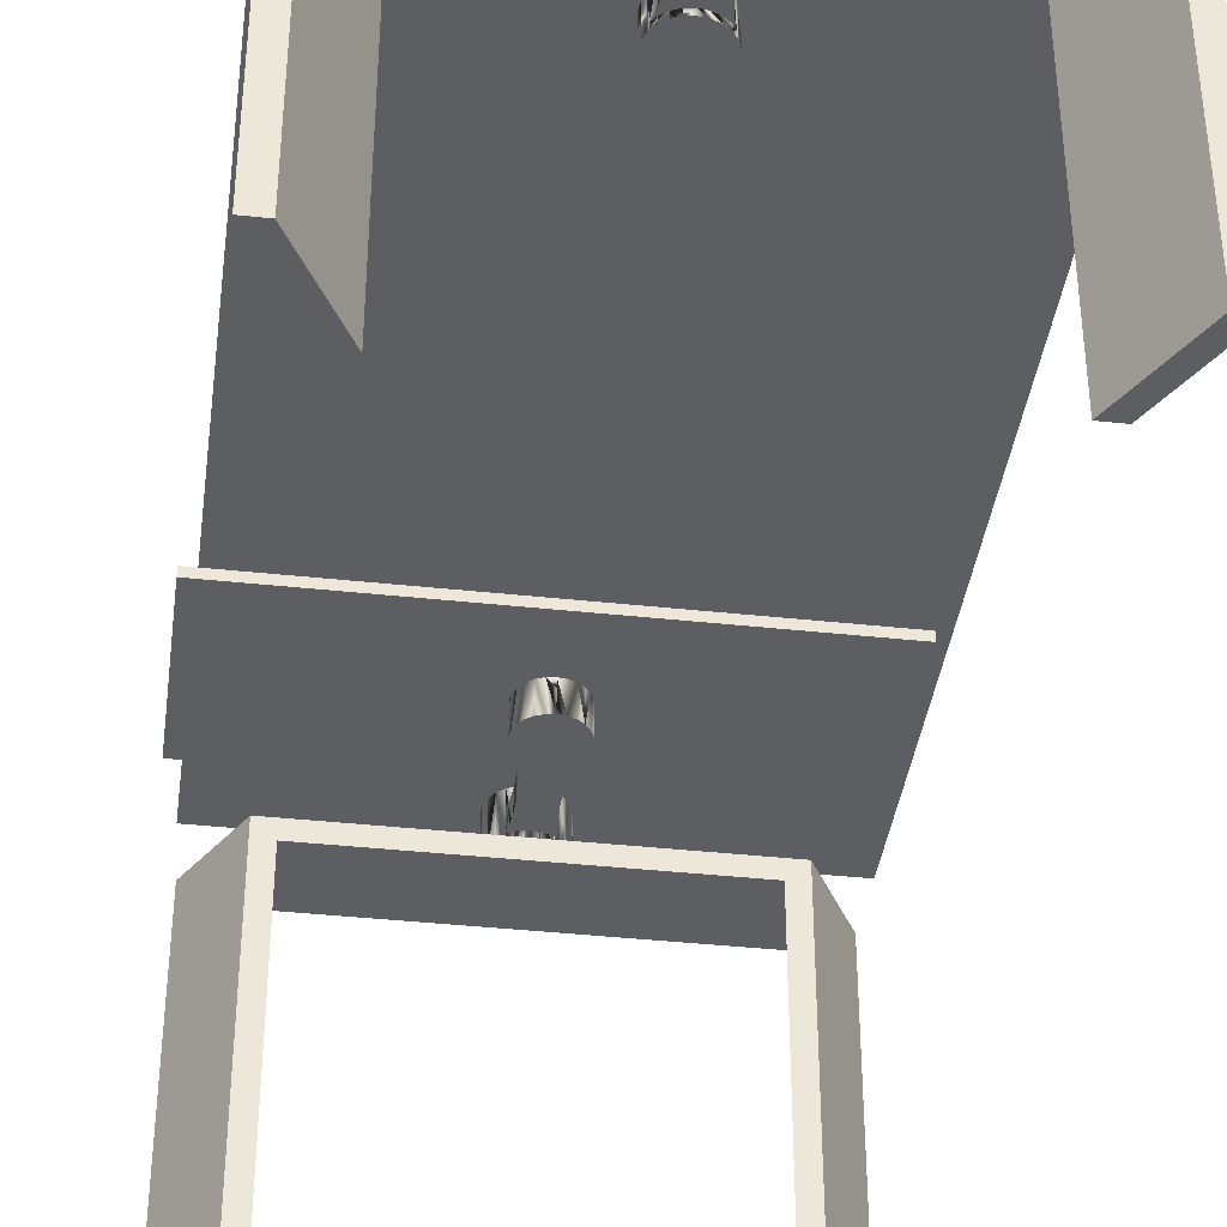
<metadata>
{"format":"obj","ext":"obj","renderer":"f3d","projection":"perspective","resolution":1024,"background":"white","views":[{"elev":-39.3,"azim":172.3,"up":"+Y"}]}
</metadata>
<code>
o mesh5_mesh5-geometry
v 0.006239 0.1192 0.2365
v -0.006239 0.1192 0.2365
v -0 0.1192 0.2357
v 0.01205 0.1192 0.2389
v -0.01205 0.1192 0.2389
v -0 0.1453 0.2357
v -0 0.1373 0.2357
v -0.01705 0.1192 0.2428
v -0.006239 0.1453 0.2365
v -0 0.1453 0.2839
v 0.006239 0.1453 0.2365
v 0.01205 0.1453 0.2389
v 0.01705 0.1192 0.2428
v -0.01205 0.1453 0.2389
v 0.01705 0.1453 0.2428
v 0.02088 0.1192 0.2478
v -0.01705 0.1453 0.2428
v 0.02088 0.1453 0.2478
v -0.02088 0.1192 0.2478
v -0.02088 0.1453 0.2478
v 0.02329 0.1453 0.2536
v -0.02329 0.1192 0.2536
v -0.02329 0.1453 0.2536
v 0.02411 0.1453 0.2598
v 0.02329 0.1192 0.2536
v -0.02411 0.1453 0.2598
v 0.02329 0.1453 0.2661
v -0.02411 0.1192 0.2598
v -0.02329 0.1453 0.2661
v 0.02126 0.1453 0.271
v 0.02411 0.1192 0.2598
v -0.02126 0.1453 0.271
v 0.02088 0.1453 0.2719
v -0.02329 0.1192 0.2661
v 0.02329 0.1192 0.2661
v -0.02088 0.1453 0.2719
v 0.02126 0.1192 0.271
v 0.01705 0.1453 0.2769
v -0.02126 0.1192 0.271
v -0.01705 0.1453 0.2769
v 0.01205 0.1453 0.2807
v 0.02088 0.1192 0.2719
v -0.02088 0.1192 0.2719
v 0.01963 0.1192 0.2735
v -0.01205 0.1453 0.2807
v 0.006239 0.1453 0.2831
v -0.02038 0.1192 0.2725
v -0.006239 0.1453 0.2831
v 0.01705 0.1426 0.2769
v 0.01744 0.1426 0.2814
v 0.01963 0.1426 0.2735
v -0.01705 0.1192 0.2769
v 0.01705 0.1192 0.2769
v -0.01705 0.1246 0.2769
v -0.01818 0.1246 0.2815
v -0.02038 0.1246 0.2725
v -0.01818 0.1426 0.2815
v -0.01705 0.1426 0.2769
v -0.02038 0.1426 0.2725
v 0.01205 0.1426 0.2807
v 0.01744 0.1246 0.2814
v 0.01705 0.1246 0.2769
v 0.01963 0.1246 0.2735
v 0.01205 0.1192 0.2807
v -0.01205 0.1246 0.2807
v -0.01205 0.1426 0.2807
v -0.006239 0.1426 0.2831
v 0.01509 0.1426 0.2925
v 0.006239 0.1426 0.2831
v -0 0.1426 0.2839
v 0.01205 0.1246 0.2807
v -0.01205 0.1192 0.2807
v -0.006239 0.1246 0.2831
v -0.01609 0.1426 0.2926
v 0.006239 0.1246 0.2831
v 0.01509 0.1246 0.2925
v 0.006239 0.1192 0.2831
v -0.01609 0.1246 0.2926
v -0 0.1246 0.2839
v -0 0.1373 0.2839
v 0.01341 0.1426 0.3036
v -0.006239 0.1192 0.2831
v -0.01459 0.1426 0.3037
v 0.01341 0.1246 0.3036
v -0 0.1192 0.2839
v 0.01239 0.1426 0.3149
v -0.01369 0.1246 0.315
v 0.01205 0.1246 0.3262
v -0.01339 0.1246 0.3262
v -0.01339 0.1426 0.3262
v 0.01239 0.1246 0.3375
v 0.01239 0.1426 0.3375
v -0.01369 0.1246 0.3374
v -0.01369 0.1426 0.3374
v -0.01459 0.1246 0.3487
v -0.01459 0.1426 0.3487
v 0.01341 0.1246 0.3488
v 0.01341 0.1426 0.3488
v -0.01596 0.1246 0.3588
v -0.01596 0.1426 0.3588
v 0.01476 0.1246 0.3577
v 0.01476 0.1426 0.3577
v 0.01509 0.1246 0.3599
v 0.01509 0.1426 0.3599
v -0.01609 0.1426 0.3598
v -0.01609 0.1246 0.3598
v -0.01818 0.1426 0.3709
v -0.01818 0.1246 0.3709
v 0.01744 0.1426 0.371
v 0.01744 0.1246 0.371
v -0.02085 0.1426 0.3818
v -0.02085 0.1246 0.3818
v 0.02045 0.1426 0.3819
v 0.02045 0.1246 0.3819
v -0.02411 0.1426 0.3926
v -0.02411 0.1246 0.3926
v 0.02411 0.1426 0.3926
v 0.02411 0.1246 0.3926
v 0.02568 0.1567 0.3888
v -0.02645 0.1567 0.3859
v -0.02411 0.1567 0.3926
v 0.02263 0.1567 0.3951
v -0.02013 0.1567 0.3984
v -0.02645 0.1138 0.3859
v 0.02568 0.1138 0.3888
v -0.02411 0.1138 0.3926
v -0.02698 0.1138 0.3789
v 0.02698 0.1138 0.3818
v 0.02698 0.1567 0.3818
v 0.02263 0.1138 0.3951
v -0.02013 0.1138 0.3984
v 0.01803 0.1567 0.4005
v -0.02698 0.1567 0.3789
v 0.02645 0.1138 0.3748
v 0.01803 0.1138 0.4005
v -0.01477 0.1138 0.403
v -0.01477 0.1567 0.403
v 0.02645 0.1567 0.3748
v -0.02568 0.1138 0.372
v 0.01221 0.1138 0.4045
v 0.01221 0.1567 0.4045
v -0.02568 0.1567 0.372
v 0.02411 0.1138 0.3682
v -0.008415 0.1138 0.406
v -0.008415 0.1567 0.406
v 0.02411 0.1567 0.3682
v -0.02262 0.1138 0.3656
v 0.005551 0.1138 0.4068
v 0.005551 0.1567 0.4068
v -0.02262 0.1567 0.3656
v 0.02013 0.1138 0.3623
v -0.001482 0.1138 0.4073
v -0.001482 0.1567 0.4073
v 0.02013 0.1567 0.3623
v -0.01803 0.1138 0.3602
v -0 0.1138 0.4072
v -0 0.1567 0.4072
v -0.01803 0.1567 0.3602
v 0.01477 0.1138 0.3577
v 0.01477 0.1567 0.3577
v -0.01221 0.1567 0.3563
v -0.01221 0.1138 0.3563
v 0.008415 0.1567 0.3547
v 0.008415 0.1138 0.3547
v -0.005551 0.1567 0.3539
v -0.005551 0.1138 0.3539
v -0 0.1567 0.3535
v 0.001482 0.1567 0.3534
v 0.001482 0.1138 0.3534
v 0.006239 0.1246 -0.2831
v 0.01818 0.1246 -0.2815
v 0.01205 0.1246 -0.2807
v -0.006239 0.1192 -0.2831
v 0.006239 0.1192 -0.2831
v 0.01205 0.1192 -0.2807
v -0 0.1192 -0.2839
v -0.01509 0.1246 -0.2925
v 0.01705 0.1246 -0.2769
v -0.01205 0.1192 -0.2807
v -0 0.1246 -0.2839
v 0.01818 0.1426 -0.2815
v 0.006239 0.1426 -0.2831
v 0.01205 0.1426 -0.2807
v 0.01705 0.1426 -0.2769
v 0.01609 0.1246 -0.2926
v 0.02038 0.1246 -0.2725
v 0.01705 0.1192 -0.2769
v -0.006239 0.1246 -0.2831
v -0.01509 0.1426 -0.2925
v 0.02038 0.1426 -0.2725
v -0.01341 0.1246 -0.3036
v -0.01705 0.1192 -0.2769
v 0.02038 0.1192 -0.2725
v -0 0.1426 -0.2839
v -0.01744 0.1246 -0.2814
v 0.01609 0.1426 -0.2926
v 0.006239 0.1453 -0.2831
v -0 0.1453 -0.2357
v 0.01205 0.1453 -0.2807
v 0.01705 0.1453 -0.2769
v 0.01459 0.1246 -0.3037
v -0.01205 0.1246 -0.2807
v -0.01341 0.1426 -0.3036
v -0.006239 0.1426 -0.2831
v -0 0.1453 -0.2839
v -0.01239 0.1246 -0.3149
v 0.01459 0.1426 -0.3037
v -0.02088 0.1192 -0.2719
v 0.02088 0.1192 -0.2719
v -0.01705 0.1246 -0.2769
v -0.01744 0.1426 -0.2814
v -0.006239 0.1453 -0.2831
v 0.02088 0.1453 -0.2719
v 0.01369 0.1246 -0.315
v -0.01239 0.1426 -0.3149
v 0.02126 0.1192 -0.271
v -0.01963 0.1246 -0.2735
v -0.01205 0.1426 -0.2807
v -0.01705 0.1426 -0.2769
v -0.01963 0.1426 -0.2735
v -0.01205 0.1453 -0.2807
v 0.01339 0.1246 -0.3262
v 0.01369 0.1426 -0.315
v -0.02126 0.1192 -0.271
v -0.01705 0.1453 -0.2769
v 0.02329 0.1453 -0.2661
v -0.01205 0.1246 -0.3262
v 0.01339 0.1426 -0.3262
v 0.02329 0.1192 -0.2661
v -0.02088 0.1453 -0.2719
v -0.02126 0.1453 -0.271
v -0.01963 0.1453 -0.2735
v 0.02411 0.1453 -0.2598
v 0.01369 0.1246 -0.3374
v -0.02329 0.1192 -0.2661
v -0.02329 0.1453 -0.2661
v 0.02329 0.1453 -0.2536
v -0.01239 0.1246 -0.3375
v 0.01369 0.1426 -0.3374
v 0.02411 0.1192 -0.2598
v -0.02411 0.1453 -0.2598
v 0.02088 0.1453 -0.2478
v 0.01459 0.1246 -0.3487
v -0.01239 0.1426 -0.3375
v -0.02411 0.1192 -0.2598
v -0.02329 0.1453 -0.2536
v 0.01705 0.1453 -0.2428
v 0.02329 0.1192 -0.2536
v -0.01341 0.1246 -0.3488
v 0.01459 0.1426 -0.3487
v -0.02088 0.1453 -0.2478
v 0.01205 0.1453 -0.2389
v -0.02329 0.1192 -0.2536
v 0.02088 0.1192 -0.2478
v -0.01341 0.1426 -0.3488
v -0.01705 0.1453 -0.2428
v 0.006239 0.1453 -0.2365
v -0.02088 0.1192 -0.2478
v 0.01705 0.1192 -0.2428
v 0.01596 0.1246 -0.3588
v -0.01476 0.1426 -0.3577
v -0.01205 0.1453 -0.2389
v -0.01705 0.1192 -0.2428
v 0.01609 0.1246 -0.3598
v 0.01609 0.1426 -0.3598
v -0.006239 0.1453 -0.2365
v 0.01205 0.1192 -0.2389
v -0.01509 0.1246 -0.3599
v -0.01509 0.1426 -0.3599
v -0 0.1192 -0.2357
v -0 0.1373 -0.2357
v -0.01205 0.1192 -0.2389
v 0.006239 0.1192 -0.2365
v 0.01818 0.1246 -0.3709
v 0.01818 0.1426 -0.3709
v -0.006239 0.1192 -0.2365
v -0.01744 0.1246 -0.371
v -0.01744 0.1426 -0.371
v 0.02085 0.1246 -0.3818
v 0.02085 0.1426 -0.3818
v -0.02045 0.1246 -0.3819
v -0.02045 0.1426 -0.3819
v -0.02411 0.1246 -0.3926
v 0.02411 0.1426 -0.3926
v 0.02411 0.1246 -0.3926
v -0.02411 0.1426 -0.3926
v 0.02411 0.1567 -0.3926
v -0.02568 0.1567 -0.3888
v 0.02645 0.1567 -0.3859
v 0.02013 0.1567 -0.3984
v -0.02262 0.1567 -0.3951
v -0.02568 0.1138 -0.3888
v 0.02411 0.1138 -0.3926
v 0.02645 0.1138 -0.3859
v -0.02698 0.1138 -0.3818
v 0.02698 0.1138 -0.3789
v -0.02698 0.1567 -0.3818
v -0.02262 0.1138 -0.3951
v 0.02013 0.1138 -0.3984
v -0.01803 0.1567 -0.4005
v 0.02698 0.1567 -0.3789
v -0.02645 0.1138 -0.3748
v -0.01803 0.1138 -0.4005
v 0.01477 0.1138 -0.403
v 0.01477 0.1567 -0.403
v -0.02645 0.1567 -0.3748
v 0.02568 0.1138 -0.372
v -0.01221 0.1138 -0.4045
v -0.01221 0.1567 -0.4045
v 0.02568 0.1567 -0.372
v -0.02411 0.1138 -0.3682
v 0.008415 0.1138 -0.406
v 0.008415 0.1567 -0.406
v -0.02411 0.1567 -0.3682
v 0.02263 0.1138 -0.3656
v -0.005551 0.1138 -0.4068
v -0.005551 0.1567 -0.4068
v 0.02263 0.1567 -0.3656
v -0.02013 0.1138 -0.3623
v 0.001482 0.1138 -0.4073
v -0 0.1567 -0.4072
v -0.02013 0.1567 -0.3623
v 0.01803 0.1138 -0.3602
v 0.001482 0.1567 -0.4073
v 0.01803 0.1567 -0.3602
v -0.01477 0.1138 -0.3577
v -0.01477 0.1567 -0.3577
v 0.01221 0.1567 -0.3563
v 0.01221 0.1138 -0.3563
v -0.008415 0.1567 -0.3547
v -0.008415 0.1138 -0.3547
v 0.005551 0.1567 -0.3539
v 0.005551 0.1138 -0.3539
v -0 0.1567 -0.3535
v -0 0.1138 -0.3535
v -0.001482 0.1567 -0.3534
v -0.001482 0.1138 -0.3534
v -0.001482 0.1192 -0.3534
v -0.2034 0.1534 0.3429
v 0.2145 0.148 0.3429
v 0.2145 0.1534 0.3429
v -0.2034 0.148 0.3429
v 0.2145 0.1534 0.1768
v -0.2034 0.1453 0.1768
v -0.2034 0.1453 0.3402
v 0.2145 0.1453 0.1768
v -0.2034 0.1534 0.1768
v 0.2145 0.1453 0.3402
v 0.2009 -0.1647 0.4152
v 0.1621 0.1138 0.3455
v 0.2009 0.1138 0.4152
v 0.1621 -0.1647 0.3455
v -0.2009 0.1138 0.4152
v 0.1848 0.09777 0.4152
v 0.146 -0.1647 0.3455
v -0.1621 0.1138 0.3455
v 0.1848 -0.1647 0.4152
v 0.146 0.09777 0.3455
v -0.1621 -0.1647 0.3455
v -0.1848 0.09777 0.4152
v -0.146 0.09777 0.3455
v -0.2009 -0.1647 0.4152
v -0.1848 -0.1647 0.4152
v -0.146 -0.1647 0.3455
v 0.2034 0.1534 -0.3429
v -0.2145 0.148 -0.3429
v -0.2145 0.1534 -0.3429
v 0.2034 0.148 -0.3429
v -0.2145 0.1534 -0.1768
v 0.2034 0.1453 -0.1768
v 0.2034 0.1453 -0.3402
v -0.2145 0.1453 -0.1768
v 0.2034 0.1534 -0.1768
v -0.2145 0.1453 -0.3402
v -0.2009 -0.1647 -0.4152
v -0.1621 0.1138 -0.3455
v -0.2009 0.1138 -0.4152
v -0.1621 -0.1647 -0.3455
v 0.2009 0.1138 -0.4152
v -0.1848 0.09777 -0.4152
v -0.146 -0.1647 -0.3455
v 0.1621 0.1138 -0.3455
v -0.1848 -0.1647 -0.4152
v -0.146 0.09777 -0.3455
v 0.1621 -0.1647 -0.3455
v 0.1848 0.09777 -0.4152
v 0.146 0.09777 -0.3455
v 0.2009 -0.1647 -0.4152
v 0.1848 -0.1647 -0.4152
v 0.146 -0.1647 -0.3455
v -0.2145 0.1567 0.4179
v 0.2034 0.1567 -0.4179
v 0.2034 0.1567 0.4179
v -0.2145 0.1567 -0.4179
v 0.2034 0.1647 0.4205
v 0.2034 0.1594 0.4205
v -0.2145 0.1647 0.4205
v -0.2145 0.1594 -0.4205
v 0.2034 0.1594 -0.4205
v -0.2145 0.1594 0.4205
v -0.2145 0.1647 -0.4205
v 0.2034 0.1647 -0.4205
f 1 2 3
f 3 6 7
f 8 4 13
f 10 26 29
f 28 31 34
f 10 32 36
f 34 35 37
f 152 144 136
f 47 44 52
f 33 10 41
f 41 38 33
f 55 65 73
f 77 72 64
f 70 79 80
f 160 161 158
f 112 108 110
f 133 120 121
f 164 162 166
f 141 132 153
f 99 97 101
f 116 114 118
f 357 352 349
f 104 107 109
f 18 15 12
f 69 70 68
f 139 134 127
f 132 119 133
f 146 142 138
f 154 150 146
f 74 70 67
f 387 385 382
f 162 159 155
f 167 163 168
f 350 353 351
f 148 152 136
f 89 87 88
f 114 112 110
f 121 123 133
f 108 106 103
f 60 69 68
f 66 57 74
f 68 50 60
f 151 139 147
f 111 113 109
f 94 96 92
f 137 153 133
f 100 105 104
f 107 111 109
f 126 124 128
f 72 52 64
f 91 95 93
f 128 125 126
f 81 68 74
f 382 379 377
f 123 137 133
f 10 6 17
f 76 79 75
f 350 356 353
f 357 355 352
f 17 20 10
f 153 132 133
f 6 9 17
f 386 377 379
f 361 359 356
f 10 46 41
f 94 92 90
f 78 84 87
f 100 104 102
f 39 42 44
f 125 130 126
f 67 66 74
f 39 44 43
f 386 380 377
f 9 14 17
f 12 11 18
f 83 86 81
f 16 22 19
f 52 53 64
f 84 88 87
f 11 10 18
f 88 91 93
f 151 143 139
f 108 103 110
f 50 49 60
f 132 122 119
f 61 71 62
f 360 354 351
f 360 351 353
f 383 381 378
f 119 129 133
f 10 21 18
f 149 141 153
f 164 166 169
f 61 62 63
f 136 140 148
f 74 83 81
f 137 145 153
f 88 93 89
f 160 158 154
f 382 376 384
f 16 19 8
f 355 350 352
f 350 358 361
f 353 359 362
f 354 361 358
f 363 353 362
f 363 361 360
f 363 359 364
f 356 350 361
f 76 75 61
f 381 376 378
f 387 382 384
f 379 385 388
f 380 387 384
f 389 379 388
f 389 387 386
f 389 385 390
f 383 378 375
f 382 377 376
f 86 84 81
f 106 107 105
f 29 34 39
f 74 57 78
f 3 11 1
f 6 2 9
f 11 7 6
f 8 14 5
f 15 16 13
f 20 8 19
f 25 18 21
f 102 101 98
f 21 31 25
f 22 26 23
f 28 29 26
f 39 32 29
f 44 33 63
f 36 56 59
f 56 58 59
f 10 69 46
f 54 47 52
f 66 40 58
f 60 62 49
f 61 51 50
f 58 65 66
f 66 73 67
f 54 72 65
f 67 79 70
f 82 65 72
f 133 124 120
f 75 80 79
f 68 84 76
f 150 139 142
f 106 105 99
f 82 85 79
f 110 104 109
f 98 91 92
f 120 115 121
f 126 123 116
f 116 124 126
f 133 139 127
f 130 119 122
f 123 136 137
f 112 107 108
f 135 141 140
f 143 154 146
f 153 156 157
f 155 161 162
f 165 162 161
f 164 160 159
f 167 166 165
f 169 168 164
f 37 30 33
f 39 43 32
f 75 71 60
f 117 118 114
f 94 90 89
f 12 4 1
f 130 122 132
f 117 114 113
f 75 60 69
f 86 88 84
f 63 49 62
f 13 4 12
f 133 127 124
f 78 87 83
f 63 51 49
f 13 12 15
f 83 74 78
f 33 42 37
f 60 49 38
f 98 97 91
f 93 95 96
f 95 99 96
f 94 89 93
f 99 100 96
f 112 111 107
f 60 38 41
f 102 103 101
f 130 132 135
f 82 79 73
f 37 35 30
f 57 55 78
f 150 147 139
f 23 19 22
f 12 1 11
f 117 115 116
f 14 2 5
f 14 9 2
f 23 20 19
f 117 116 118
f 293 299 303
f 211 218 219
f 54 56 55
f 224 208 193
f 245 254 248
f 189 194 182
f 213 200 198
f 251 246 231
f 115 111 113
f 328 325 327
f 167 160 161
f 96 92 98
f 294 292 293
f 354 355 358
f 16 22 28
f 279 277 281
f 202 188 177
f 241 236 231
f 237 233 226
f 131 136 135
f 288 297 289
f 207 203 196
f 1 2 8
f 284 286 282
f 308 304 299
f 10 21 30
f 161 165 167
f 380 381 384
f 188 180 177
f 26 20 10
f 136 140 135
f 172 170 185
f 26 23 20
f 206 214 201
f 354 357 355
f 103 99 106
f 76 79 84
f 294 295 292
f 167 163 160
f 171 178 186
f 180 177 191
f 6 11 10
f 16 13 8
f 268 277 274
f 290 300 291
f 24 27 30
f 32 29 10
f 264 260 268
f 35 31 34
f 272 259 263
f 47 44 43
f 315 311 319
f 51 50 49
f 53 44 52
f 224 193 216
f 68 74 70
f 75 61 71
f 300 309 305
f 229 240 216
f 281 283 285
f 280 284 282
f 246 241 231
f 208 193 192
f 107 105 104
f 116 114 112
f 309 317 305
f 134 143 139
f 142 150 146
f 57 58 66
f 156 148 152
f 157 153 149
f 150 158 154
f 316 312 320
f 159 164 162
f 375 380 377
f 264 268 274
f 290 291 287
f 134 127 124
f 102 100 96
f 159 147 151
f 159 155 147
f 269 261 265
f 245 253 254
f 21 24 30
f 135 130 126
f 198 197 205
f 185 180 191
f 175 179 173
f 142 129 133
f 232 230 231
f 175 174 173
f 174 173 176
f 85 72 82
f 37 39 42
f 272 267 259
f 240 248 216
f 182 189 181
f 192 187 193
f 192 187 179
f 134 124 128
f 196 189 181
f 199 198 197
f 10 48 45
f 2 5 8
f 189 203 196
f 330 328 327
f 201 206 191
f 256 251 231
f 98 102 96
f 211 189 204
f 45 40 36
f 285 279 281
f 204 211 218
f 221 212 198
f 198 205 212
f 207 215 223
f 198 221 225
f 201 191 185
f 206 222 227
f 228 215 223
f 45 36 10
f 232 225 198
f 227 238 234
f 248 245 224
f 252 198 237
f 231 198 256
f 234 222 227
f 30 33 10
f 242 247 252
f 193 209 216
f 282 278 280
f 198 237 226
f 335 331 326
f 238 243 249
f 250 244 239
f 54 55 65
f 375 377 376
f 90 86 92
f 244 255 250
f 252 198 257
f 259 254 258
f 253 254 258
f 198 256 262
f 258 259 263
f 195 217 210
f 266 262 198
f 248 224 216
f 271 270 198
f 228 244 239
f 90 83 86
f 270 273 276
f 315 319 323
f 274 279 277
f 238 243 234
f 232 231 198
f 296 294 295
f 288 291 287
f 298 292 293
f 97 91 95
f 335 326 329
f 301 297 289
f 295 296 302
f 237 242 252
f 301 297 306
f 307 296 302
f 310 306 301
f 375 376 378
f 304 312 308
f 73 55 78
f 310 306 314
f 316 312 308
f 318 314 310
f 313 321 317
f 318 314 322
f 324 313 321
f 325 322 318
f 319 323 326
f 325 322 327
f 329 323 326
f 195 202 177
f 332 330 328
f 332 330 334
f 336 330 334
f 337 335 331
f 195 210 202
f 207 215 203
f 78 84 79
f 308 299 303
f 37 34 39
f 305 290 300
f 228 215 244
f 103 101 99
f 171 172 178
f 211 219 220
f 57 59 58
f 126 131 135
f 245 235 224
f 375 383 380
f 352 349 351
f 260 243 249
f 170 180 185
f 8 4 1
f 317 313 305
f 268 260 249
f 200 199 198
f 273 272 267
f 185 171 172
f 189 204 194
f 226 213 198
f 303 298 293
f 79 73 78
f 184 181 183
f 115 113 117
f 329 333 335
f 380 383 381
f 288 289 287
f 142 138 129
f 175 187 179
f 85 77 72
f 352 351 350
f 278 280 275
f 307 315 311
f 16 28 31
f 358 355 350
f 356 353 359
f 349 354 351
f 31 25 16
f 363 353 360
f 360 354 361
f 362 363 359
f 364 361 359
f 364 363 361
f 278 275 269
f 349 357 354
f 307 311 302
f 181 182 183
f 206 222 214
f 384 381 376
f 382 379 385
f 389 379 386
f 386 380 387
f 388 389 385
f 390 387 385
f 390 389 387
f 255 250 261
f 265 275 269
f 97 95 99
f 250 265 261
f 273 276 272
f 184 190 181
f 43 36 56
f 208 192 217
f 124 115 116
f 224 236 235
f 258 256 263
f 134 146 143
f 249 268 261
f 330 326 331
f 279 284 285
f 204 194 205
f 290 285 284
f 234 222 239
f 51 38 33
f 320 313 324
f 305 299 304
f 35 24 31
f 254 247 259
f 308 303 300
f 187 175 172
f 254 237 248
f 185 196 207
f 180 174 176
f 244 215 227
f 330 327 326
f 54 47 56
f 141 140 148
f 51 49 38
f 312 305 313
f 119 128 125
f 124 120 115
f 211 195 177
f 295 288 292
f 75 64 77
f 274 275 265
f 46 60 69
f 71 62 53
f 138 128 129
f 254 242 247
f 229 226 233
f 200 184 190
f 47 43 56
f 263 272 262
f 170 194 182
f 50 61 76
f 35 27 24
f 46 41 60
f 112 111 115
f 208 217 230
f 226 216 229
f 144 136 137
f 290 284 287
f 225 230 220
f 311 314 322
f 3 6 2
f 3 11 7
f 17 8 14
f 17 20 8
f 18 15 16
f 16 25 18
f 24 21 31
f 113 109 110
f 28 22 26
f 27 35 30
f 34 28 29
f 36 43 32
f 42 44 33
f 141 148 149
f 152 145 153
f 67 66 45
f 45 66 40
f 112 115 116
f 63 61 51
f 54 56 58
f 311 322 319
f 254 242 237
f 70 10 69
f 186 209 213
f 52 54 72
f 54 58 65
f 71 60 62
f 211 220 195
f 65 66 73
f 73 67 79
f 73 82 65
f 305 290 299
f 81 68 84
f 222 228 239
f 150 155 158
f 103 104 102
f 90 87 83
f 94 96 93
f 97 101 98
f 100 105 99
f 227 238 244
f 279 280 284
f 108 106 107
f 172 174 175
f 229 233 240
f 131 126 123
f 131 123 136
f 80 69 75
f 125 130 119
f 142 133 139
f 200 190 213
f 132 135 141
f 113 110 114
f 310 307 315
f 151 143 154
f 152 153 156
f 158 155 161
f 166 165 162
f 163 164 160
f 163 168 164
f 167 169 168
f 186 193 209
f 92 86 88
f 245 241 246
f 48 10 70
f 75 71 64
f 295 297 288
f 261 255 249
f 298 291 300
f 123 116 115
f 244 238 249
f 283 285 284
f 50 76 68
f 294 289 284
f 310 307 296
f 310 315 318
f 138 134 128
f 255 244 249
f 170 180 194
f 294 284 285
f 181 196 171
f 184 186 190
f 159 151 154
f 219 202 210
f 180 170 174
f 184 178 186
f 224 231 230
f 321 320 324
f 221 212 204
f 167 166 169
f 80 70 69
f 77 85 79
f 219 218 202
f 312 304 305
f 278 281 277
f 204 205 212
f 311 314 306
f 226 213 216
f 245 246 253
f 260 250 265
f 170 183 172
f 221 204 218
f 182 170 183
f 184 172 183
f 178 184 172
f 173 180 176
f 183 199 182
f 183 200 184
f 187 193 178
f 173 188 179
f 188 173 180
f 199 182 197
f 199 183 200
f 196 171 185
f 224 231 236
f 193 178 186
f 188 179 202
f 264 274 265
f 194 197 182
f 186 181 190
f 177 191 189
f 33 63 51
f 159 154 160
f 179 202 192
f 213 186 190
f 188 204 202
f 278 277 269
f 205 194 197
f 77 79 75
f 191 189 203
f 177 211 189
f 123 115 121
f 202 192 210
f 204 202 218
f 134 138 146
f 191 206 203
f 213 216 209
f 260 264 265
f 210 192 217
f 144 137 145
f 220 195 217
f 223 201 214
f 206 203 215
f 48 70 67
f 220 210 217
f 260 243 250
f 219 220 210
f 228 214 222
f 223 228 214
f 281 283 282
f 219 221 218
f 321 316 320
f 225 219 221
f 172 170 174
f 225 230 232
f 308 300 309
f 201 185 207
f 248 233 237
f 240 248 233
f 181 171 186
f 236 241 235
f 217 220 230
f 250 234 243
f 241 235 245
f 263 262 256
f 253 251 246
f 247 259 252
f 258 253 251
f 257 273 198
f 257 267 252
f 259 252 267
f 298 300 303
f 271 273 198
f 273 257 267
f 281 282 278
f 152 144 145
f 272 262 276
f 262 276 266
f 157 148 156
f 270 271 273
f 268 261 269
f 268 277 269
f 275 280 274
f 280 274 279
f 258 251 256
f 59 40 58
f 92 88 91
f 283 282 286
f 62 63 44
f 289 284 287
f 293 290 285
f 219 225 220
f 285 294 293
f 294 296 289
f 299 293 290
f 296 289 301
f 71 53 64
f 188 194 204
f 291 288 298
f 288 298 292
f 302 295 306
f 67 45 48
f 295 306 297
f 62 44 53
f 223 201 207
f 56 57 55
f 317 308 309
f 318 323 315
f 187 172 178
f 316 317 308
f 325 318 323
f 321 316 317
f 325 323 328
f 319 322 326
f 323 328 329
f 322 326 327
f 332 329 328
f 333 332 329
f 334 333 332
f 331 330 337
f 335 334 333
f 330 337 336
f 336 335 334
f 336 337 338
f 335 338 337
f 336 335 338
f 311 306 302
f 276 270 198
f 150 147 155
f 90 89 87
f 215 206 227
f 103 110 104
f 59 36 40
f 320 312 313
f 119 129 128
f 250 234 239
f 276 198 266
f 283 284 286
f 56 59 57
f 224 230 208
f 188 180 194
f 157 149 148
f 310 296 301
f 346 348 345
f 347 342 339
f 391 400 397
f 369 367 365
f 397 396 395
f 396 393 391
f 395 392 393
f 369 367 374
f 399 392 394
f 346 345 344
f 397 400 396
f 347 344 342
f 367 366 374
f 394 392 393
f 402 399 398
f 374 372 369
f 342 341 339
f 342 340 345
f 394 391 397
f 345 344 342
f 340 345 348
f 346 343 344
f 343 344 347
f 343 339 347
f 372 374 371
f 341 340 348
f 373 368 365
f 368 366 367
f 394 393 391
f 368 367 365
f 368 366 371
f 373 370 368
f 343 341 339
f 371 370 368
f 366 371 374
f 372 371 370
f 372 369 370
f 369 370 373
f 342 340 341
f 369 365 373
f 402 398 401
f 348 346 343
f 395 393 396
f 343 341 348
f 397 401 394
f 399 395 392
f 398 401 394
f 402 399 395
f 399 394 398
f 397 401 395
f 396 391 400
f 401 395 402

</code>
